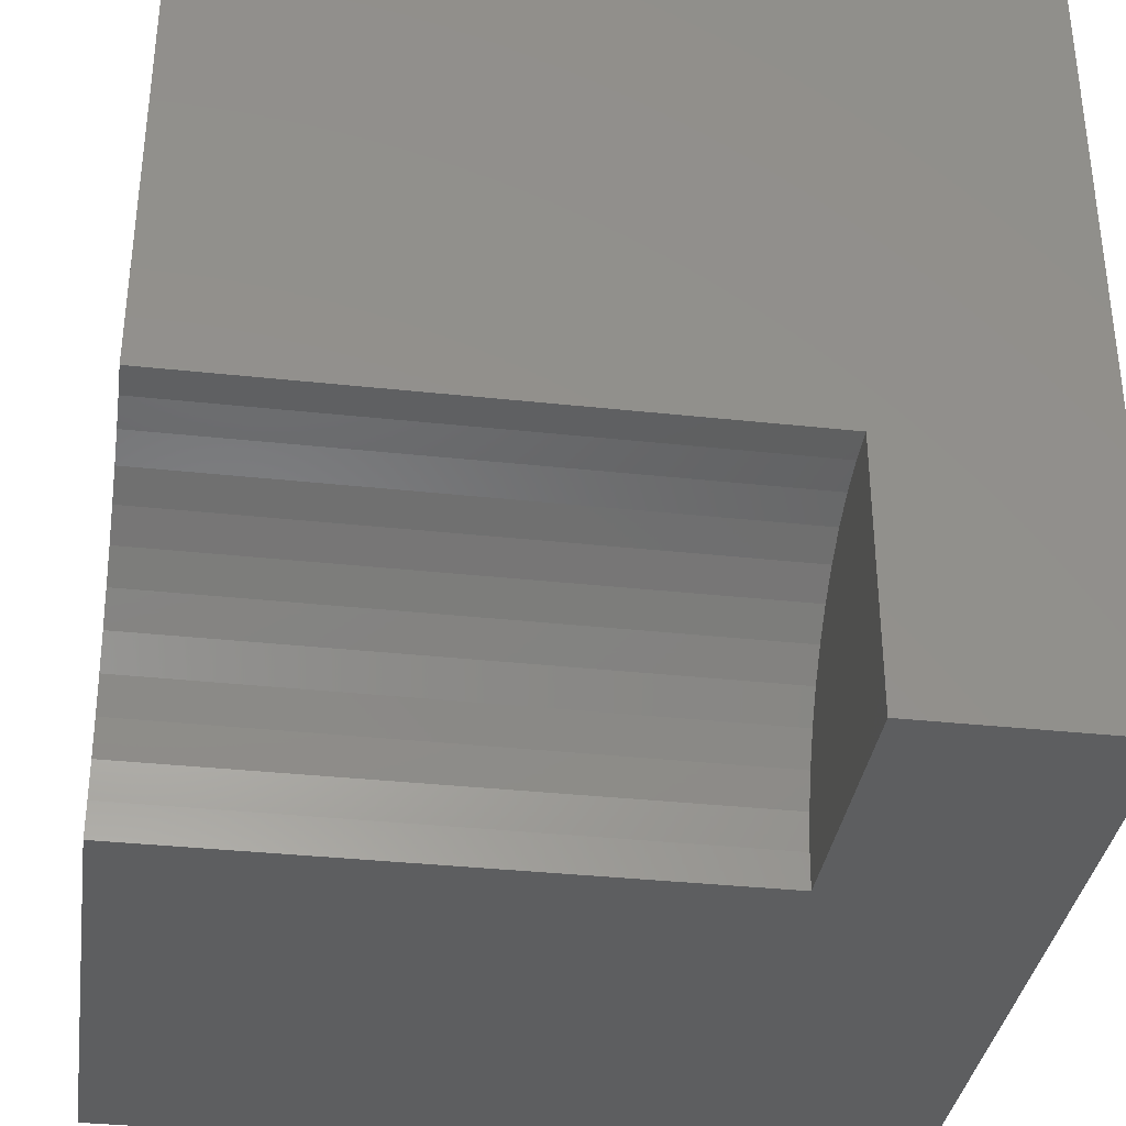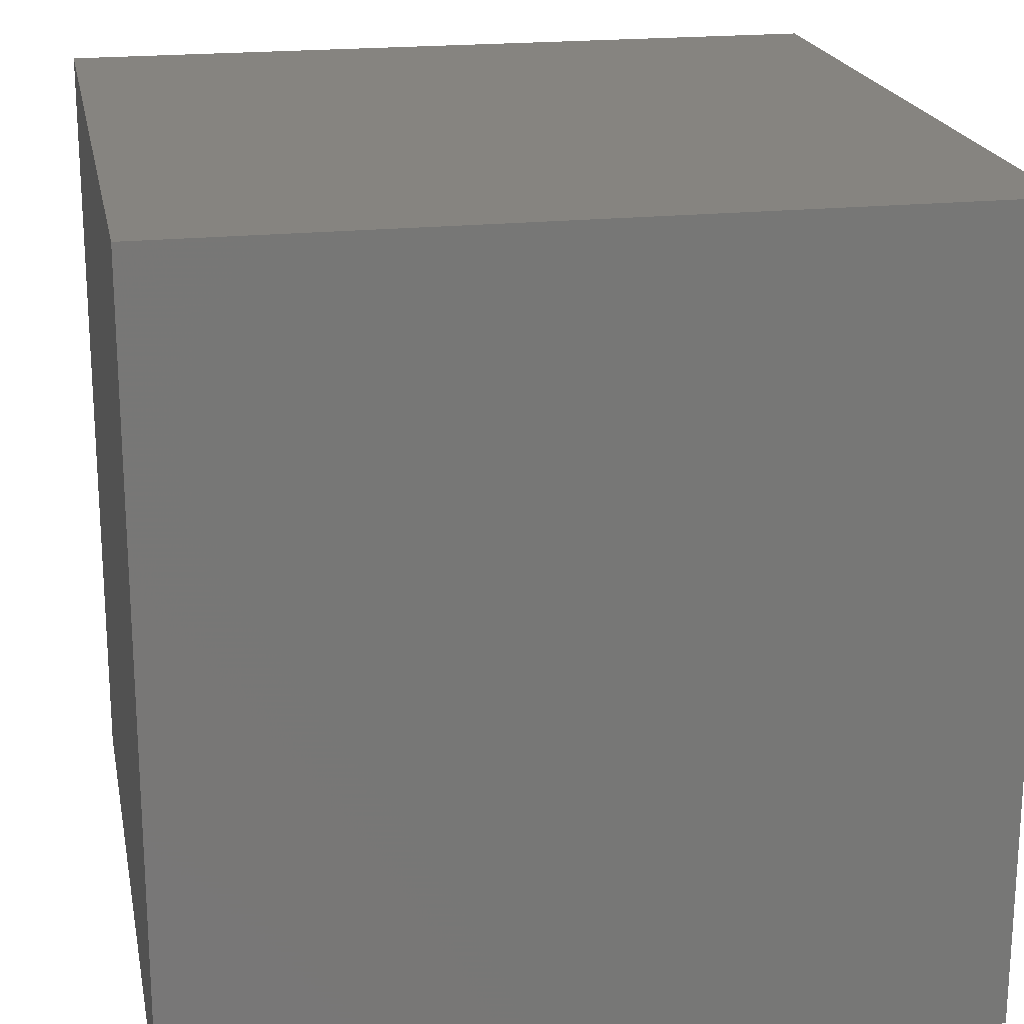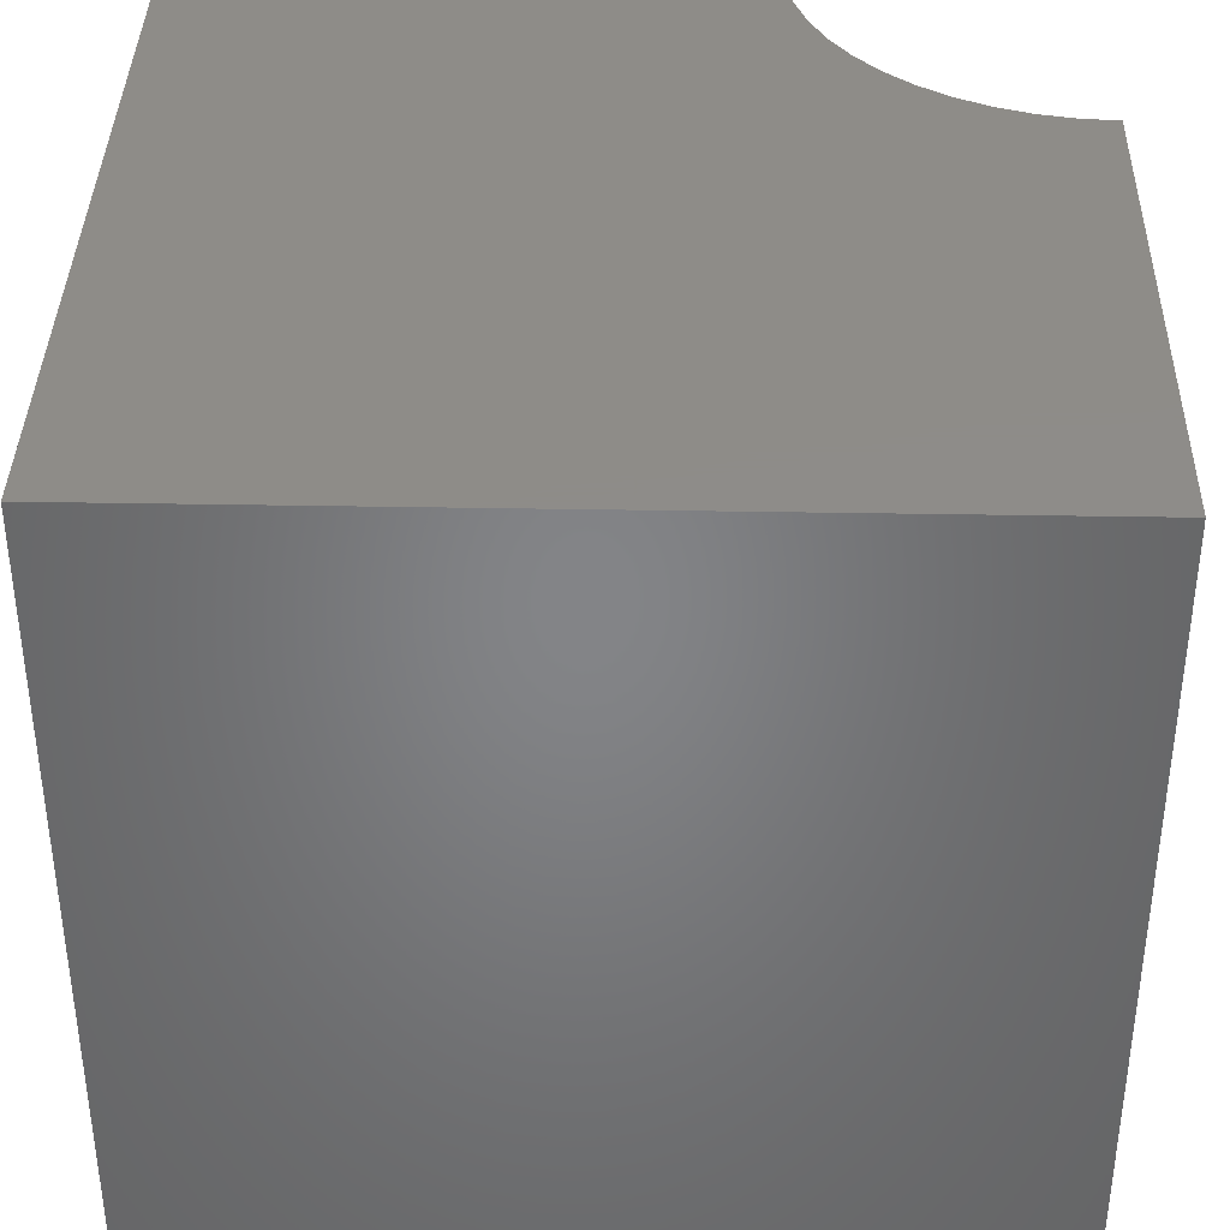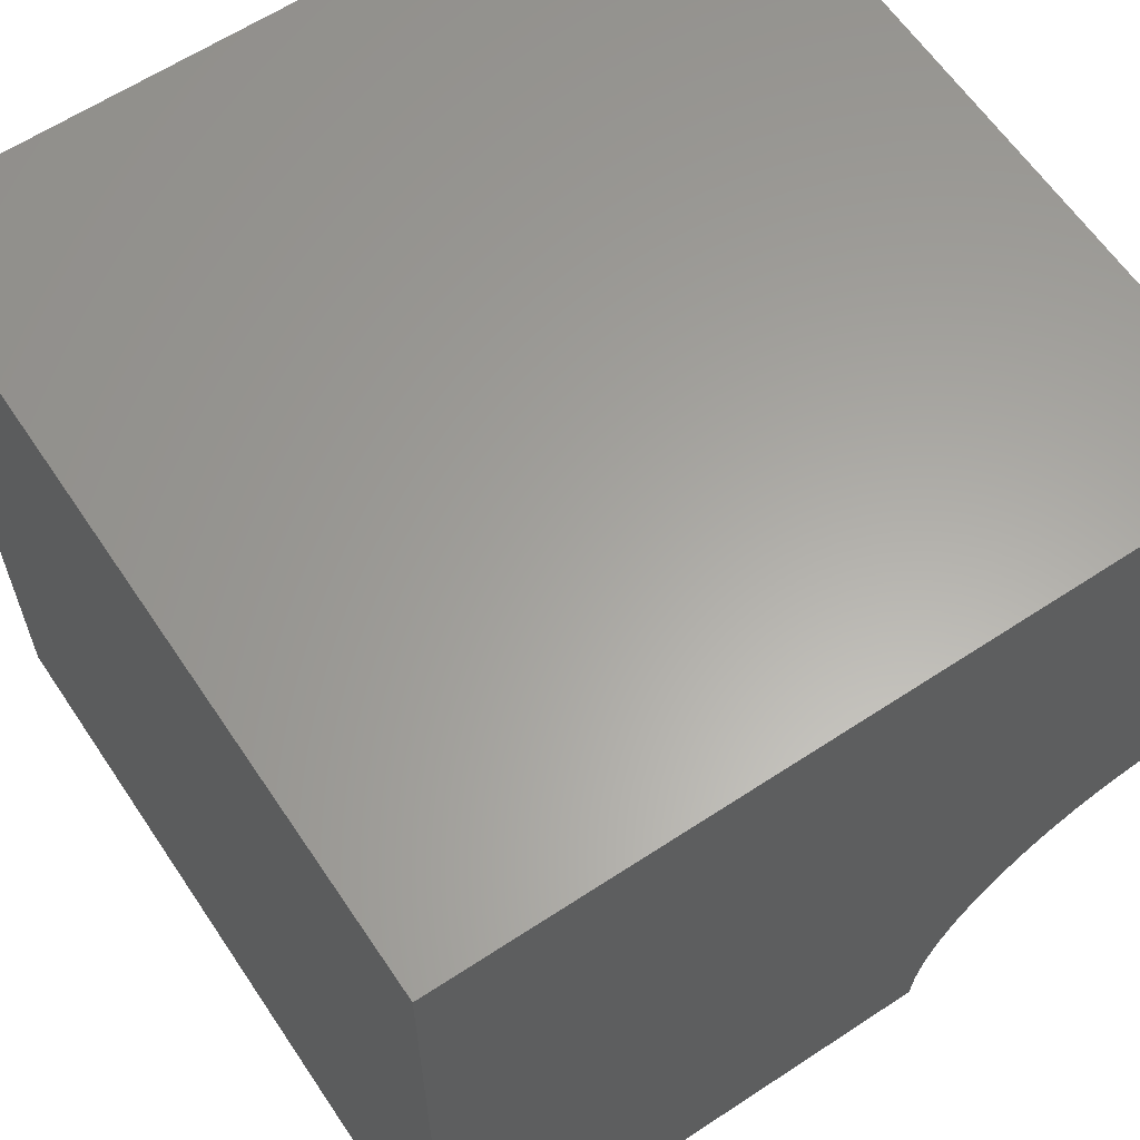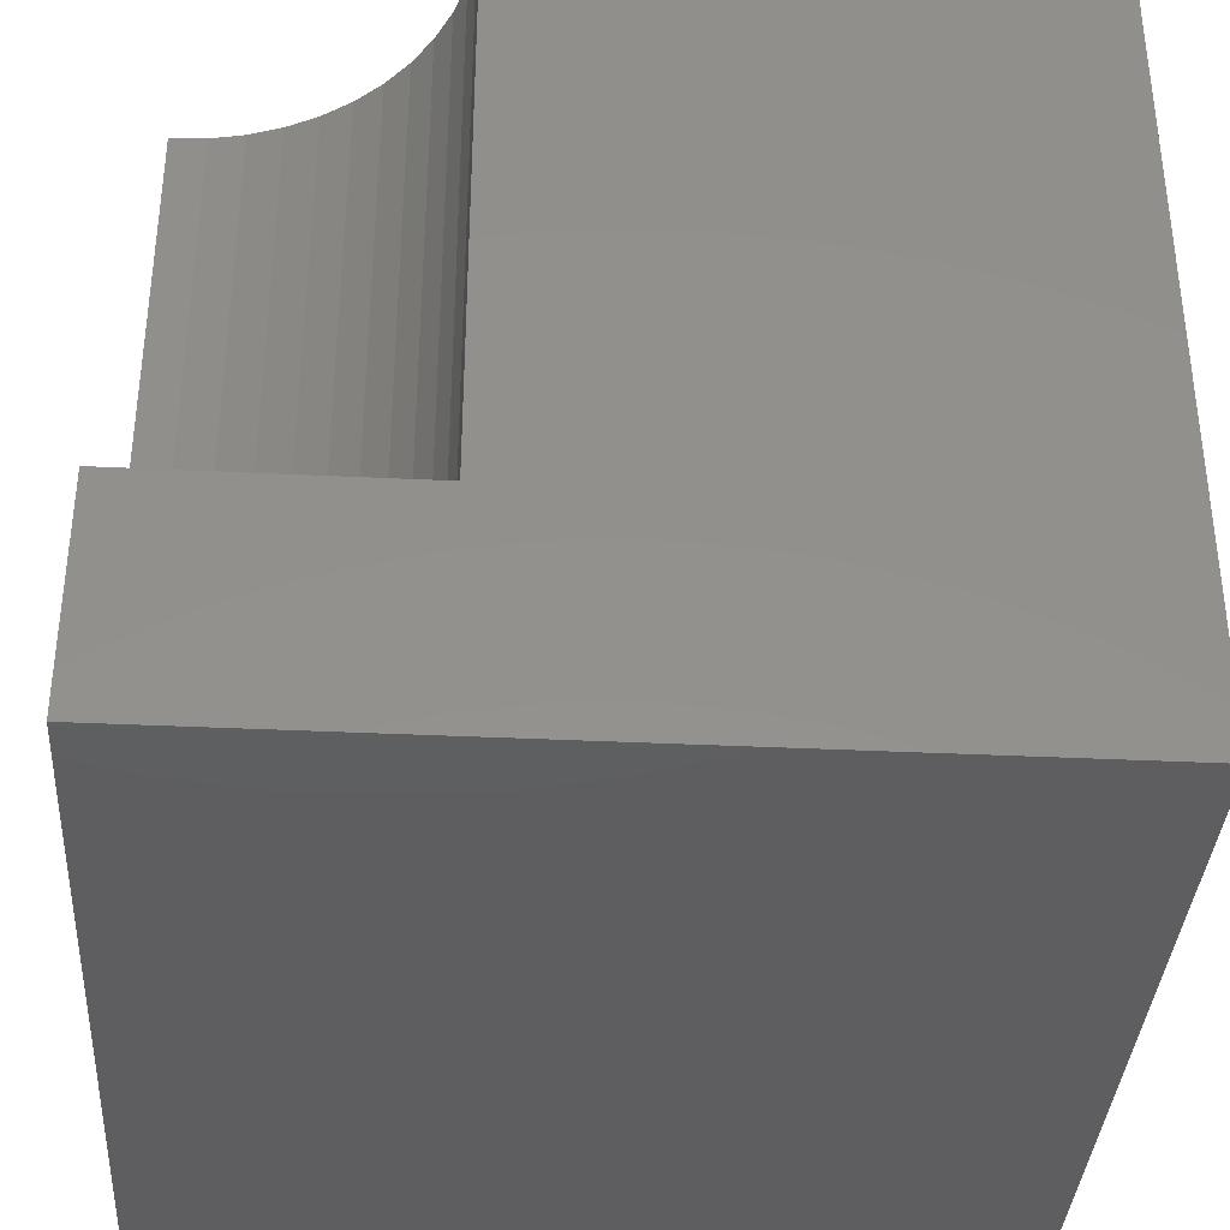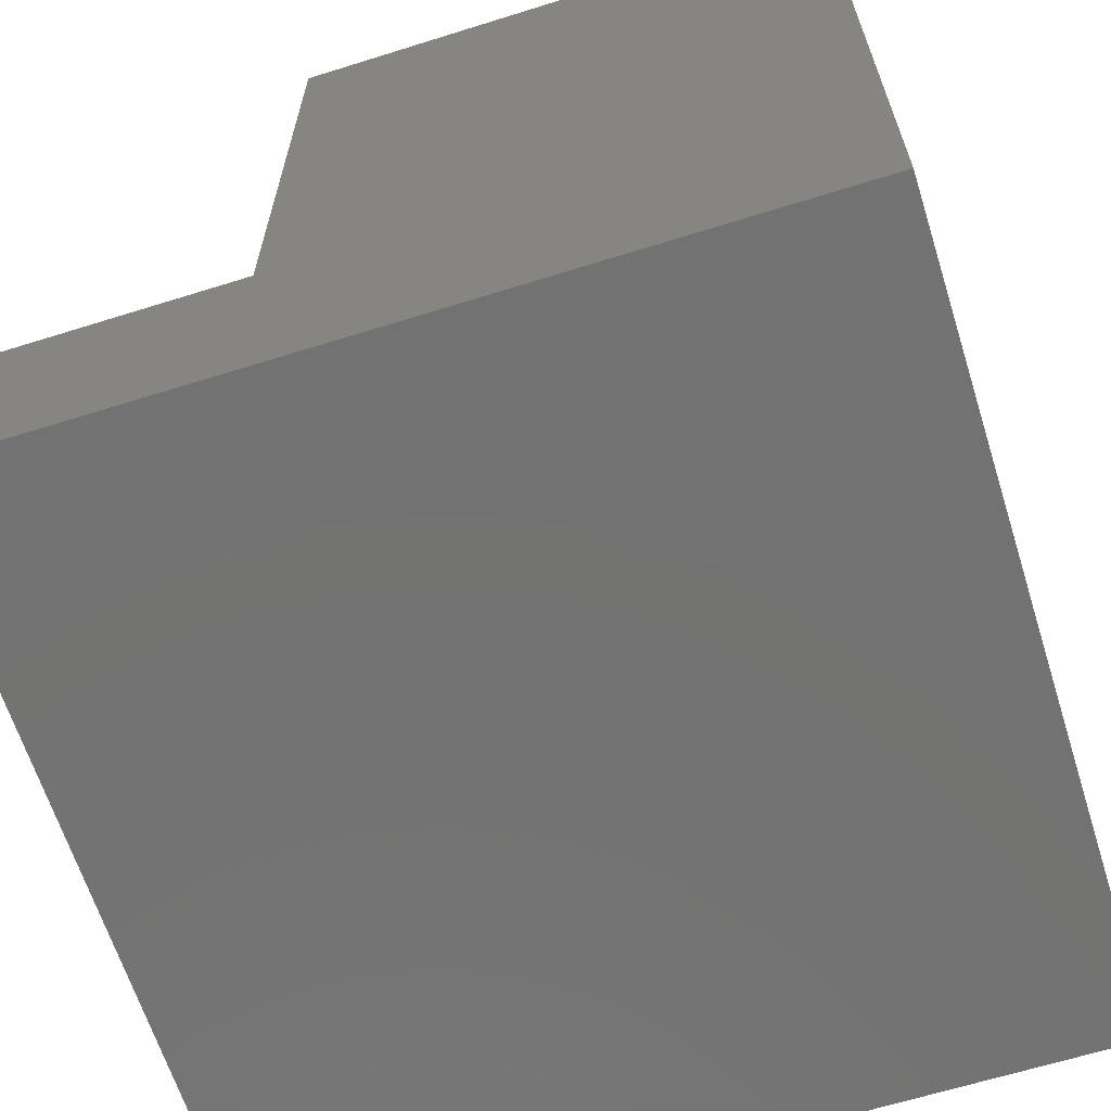
<metadata>
{"format":"stl","ext":"stl","renderer":"f3d","projection":"perspective","resolution":1024,"background":"white","views":[{"elev":-35.2,"azim":81.8,"up":"+Y"},{"elev":20.2,"azim":-100.9,"up":"+Y"},{"elev":37.9,"azim":-88.7,"up":"+Z"},{"elev":62.0,"azim":-33.8,"up":"+Y"},{"elev":-36.4,"azim":86.4,"up":"+Z"},{"elev":-64.7,"azim":107.5,"up":"+Z"}]}
</metadata>
<code>
# stl→obj: 36 verts, 64 faces
v 0 10 10
v 0 10 0
v 0 0 10
v 0 0 0
v 9.566 3.294 10
v 10 3.322 10
v 10 10 10
v 6.931 1.271 10
v 6.791 0.8599 10
v 6.706 0.4337 10
v 6.678 0 10
v 7.123 1.661 10
v 7.364 2.023 10
v 7.651 2.349 10
v 8.729 3.069 10
v 9.14 3.209 10
v 7.977 2.636 10
v 8.339 2.877 10
v 10 0 2.706
v 10 0 0
v 10 3.322 2.706
v 10 10 0
v 6.678 0 2.706
v 9.566 3.294 2.706
v 9.14 3.209 2.706
v 8.729 3.069 2.706
v 8.339 2.877 2.706
v 7.977 2.636 2.706
v 7.651 2.349 2.706
v 7.364 2.023 2.706
v 7.123 1.661 2.706
v 6.931 1.271 2.706
v 6.791 0.8599 2.706
v 6.706 0.4337 2.706
v 6.678 4.069e-16 10
v 6.678 4.069e-16 2.706
f 1 2 3
f 3 2 4
f 5 6 7
f 8 1 9
f 9 1 3
f 9 3 10
f 10 3 11
f 8 12 1
f 1 12 13
f 1 13 14
f 1 15 7
f 7 15 16
f 7 16 5
f 14 17 1
f 1 17 18
f 1 18 15
f 19 20 21
f 21 20 22
f 21 22 6
f 6 22 7
f 2 22 4
f 4 22 20
f 7 22 1
f 1 22 2
f 11 3 23
f 23 3 4
f 23 4 19
f 19 4 20
f 21 6 5
f 21 5 24
f 24 5 16
f 24 16 25
f 25 16 15
f 25 15 26
f 26 15 18
f 26 18 27
f 27 18 17
f 27 17 28
f 28 17 14
f 28 14 29
f 29 14 13
f 29 13 30
f 30 13 12
f 30 12 31
f 31 12 8
f 31 8 32
f 32 8 9
f 32 9 33
f 33 9 10
f 33 10 34
f 34 10 35
f 34 35 36
f 34 23 19
f 25 19 24
f 24 19 21
f 25 26 19
f 19 26 27
f 19 27 28
f 28 29 19
f 19 29 30
f 19 30 31
f 31 32 19
f 19 32 33
f 19 33 34

</code>
